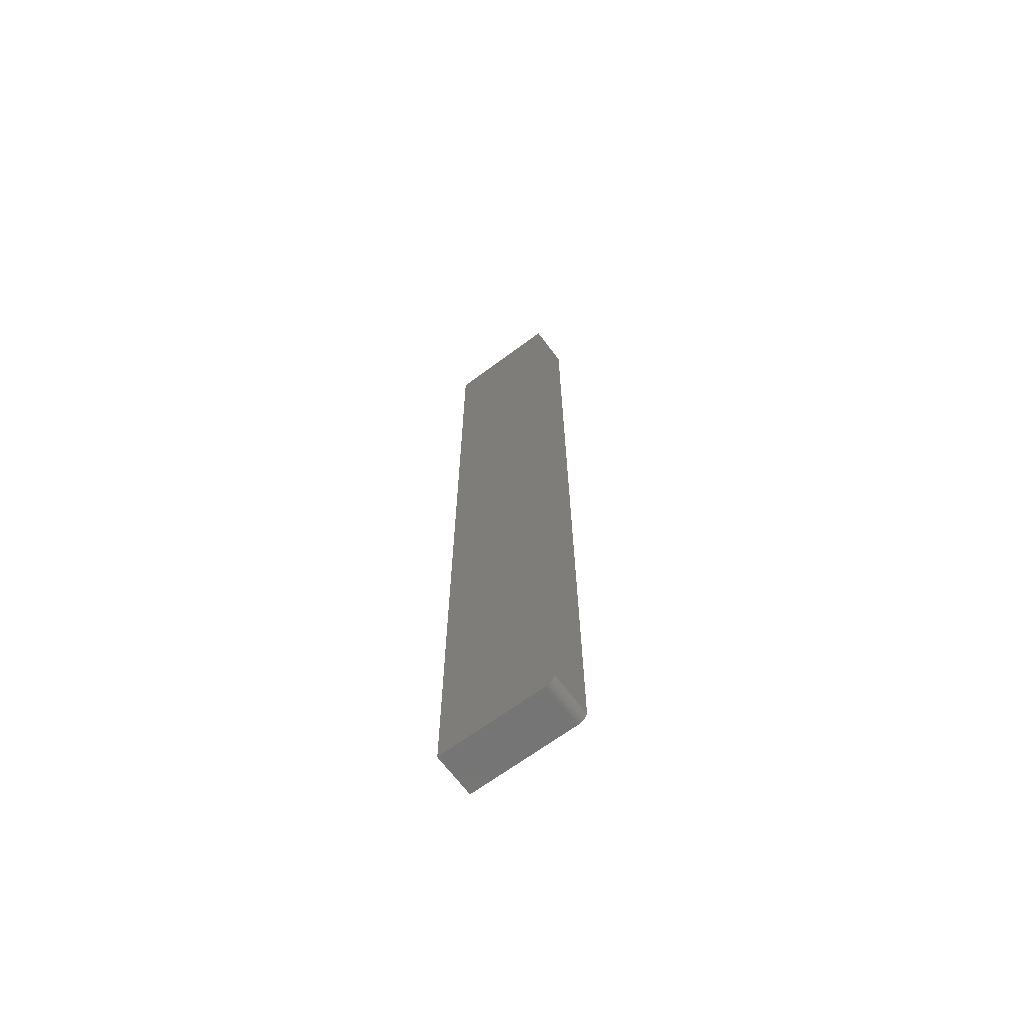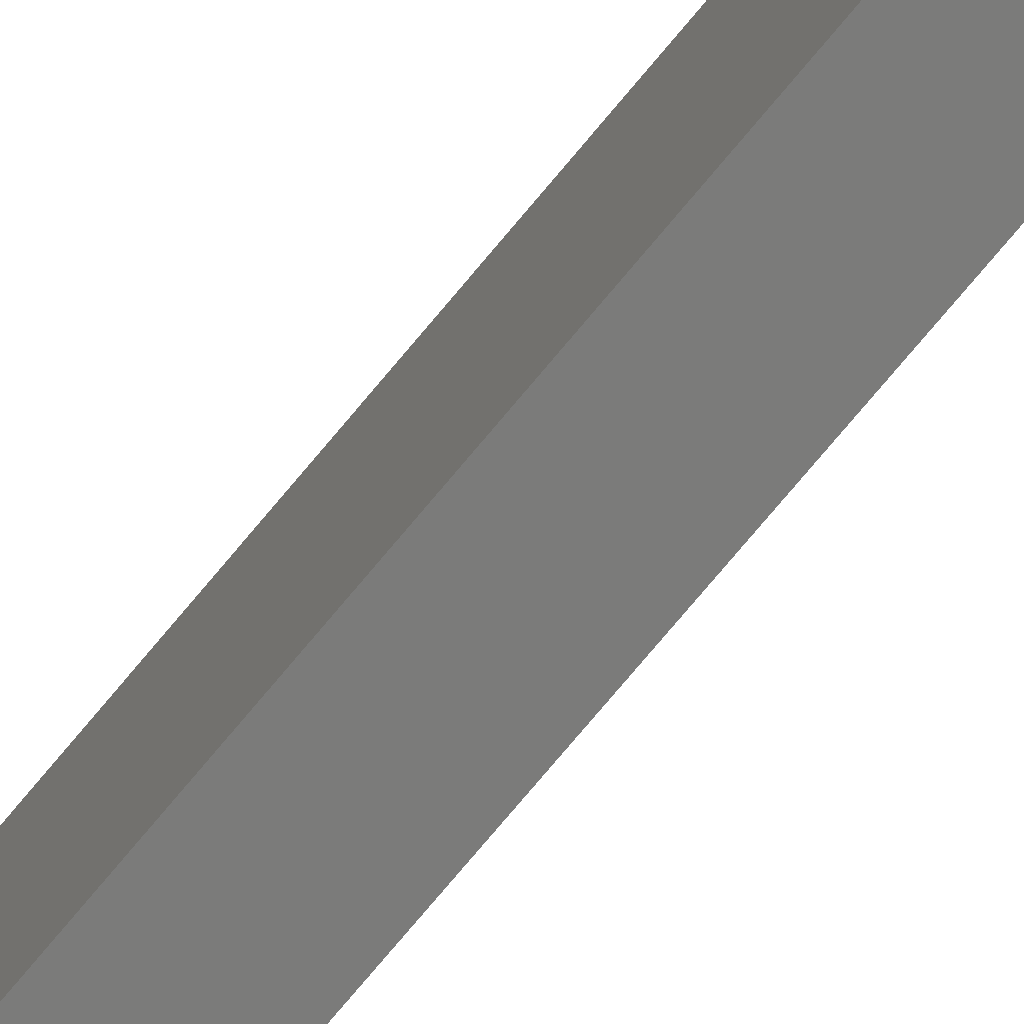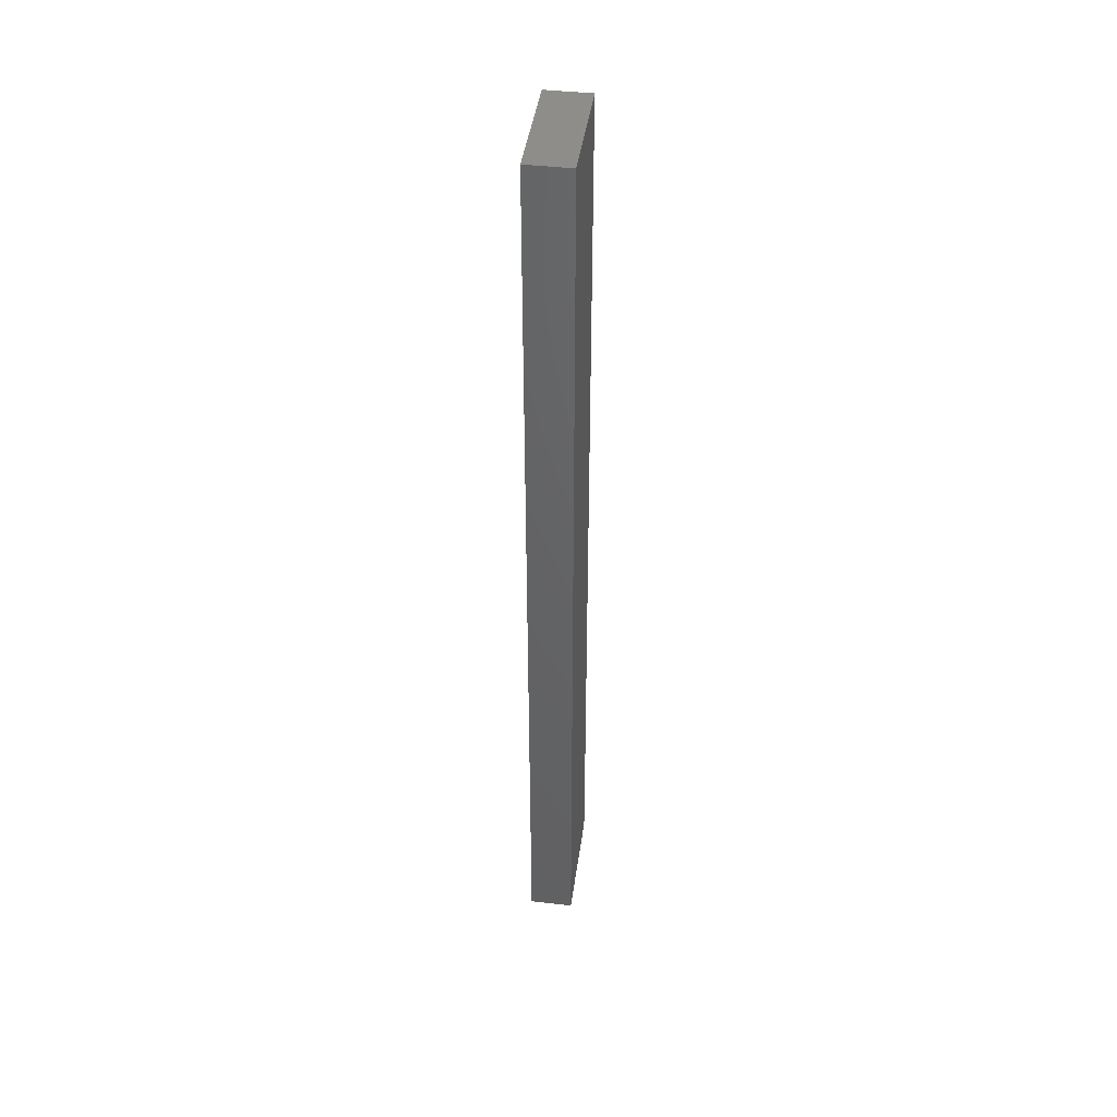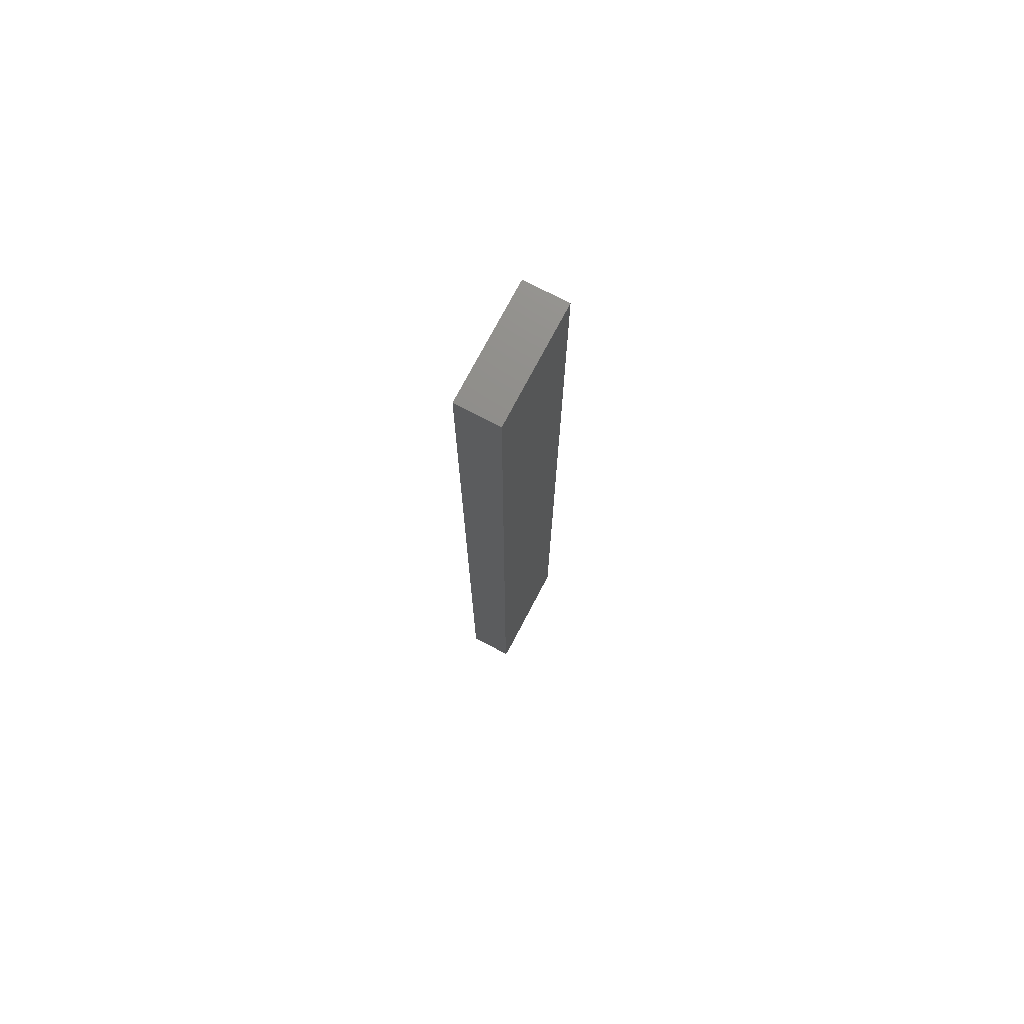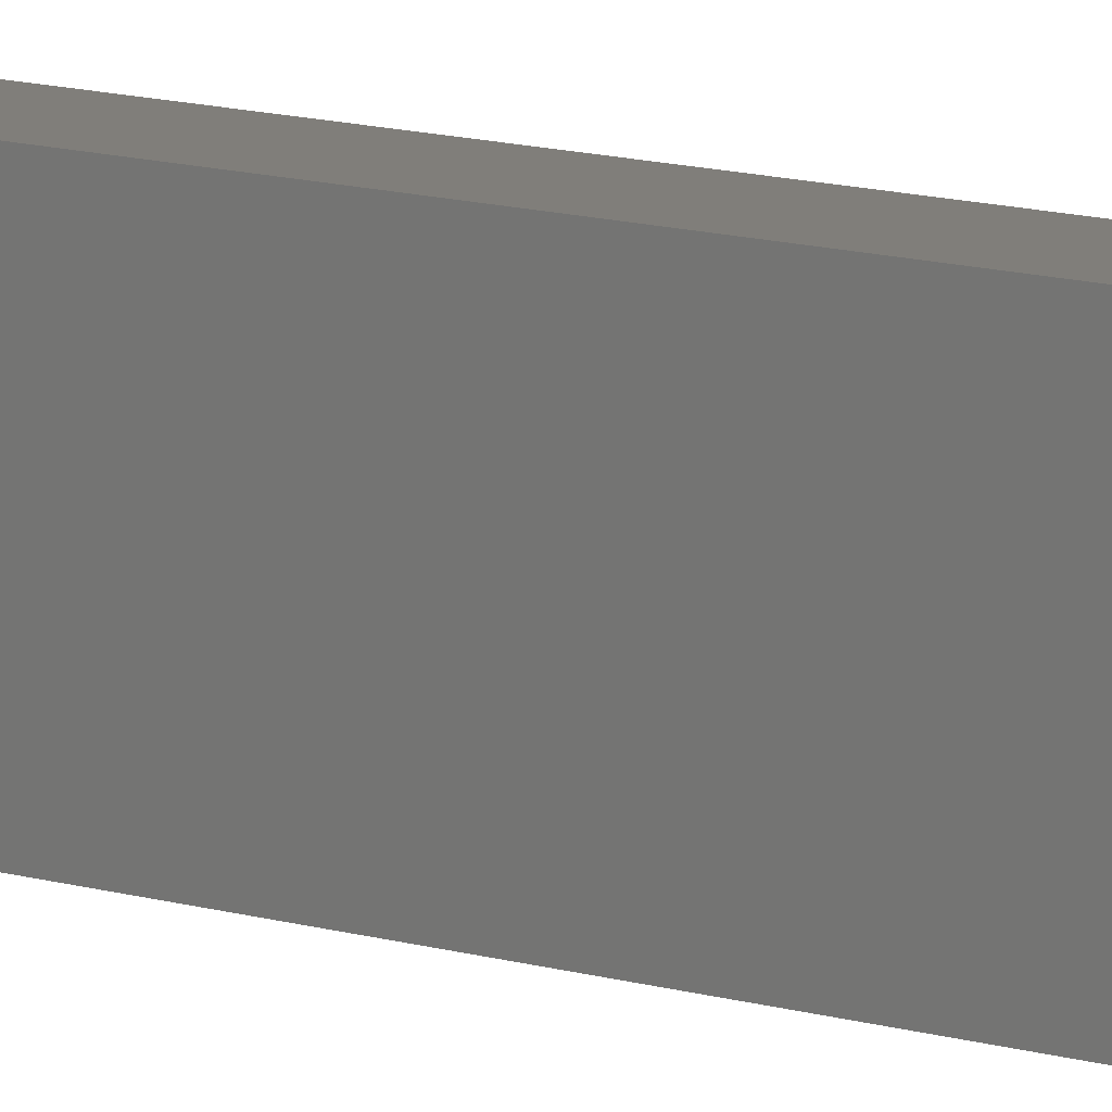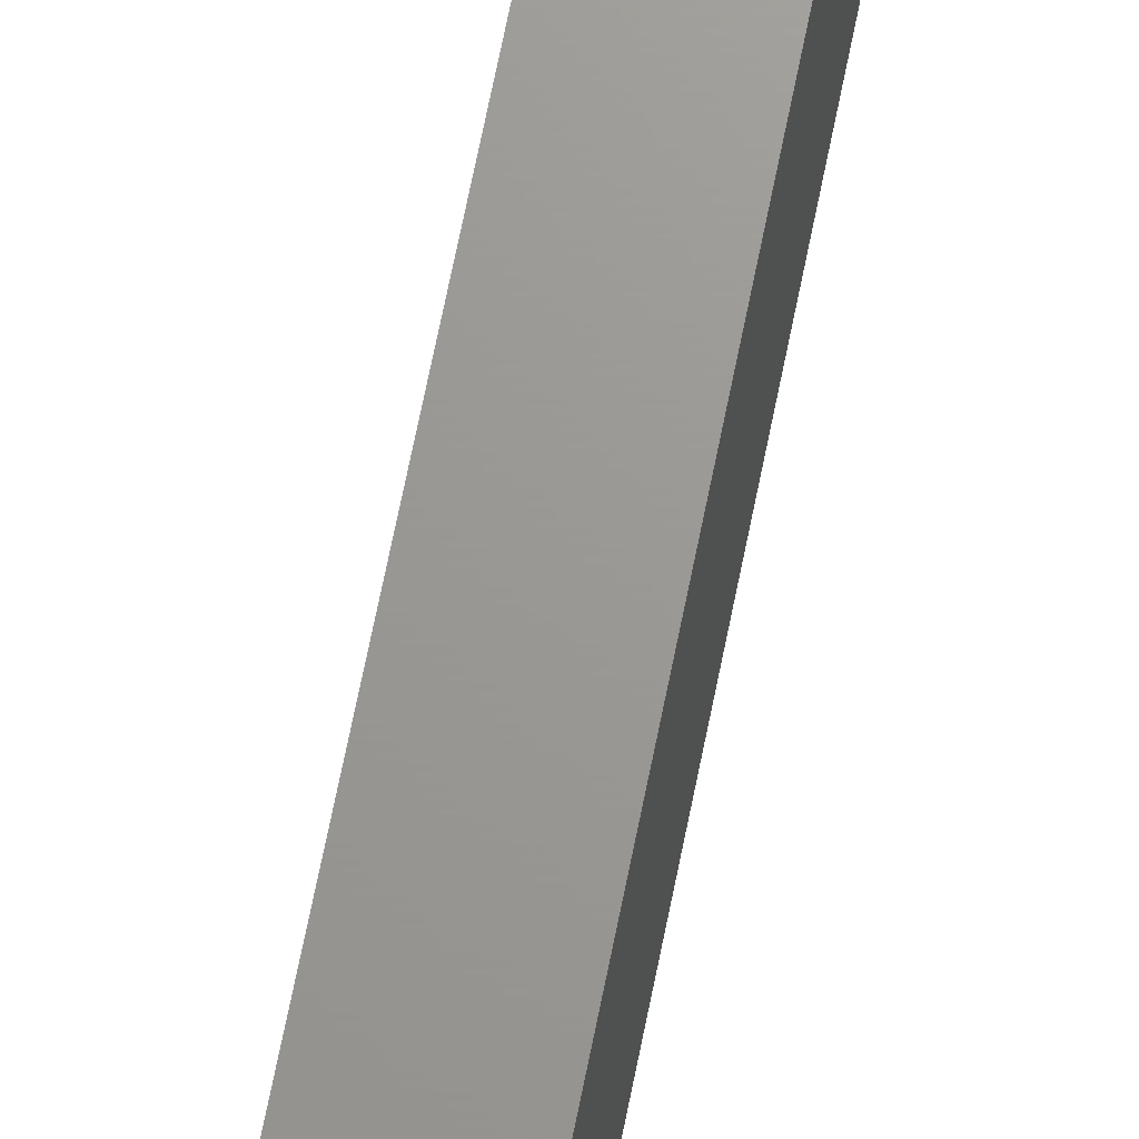
<metadata>
{"format":"stl","ext":"stl","renderer":"f3d","projection":"perspective","resolution":1024,"background":"white","views":[{"elev":-67.1,"azim":126.7,"up":"+Y"},{"elev":-74.3,"azim":-39.7,"up":"+Z"},{"elev":42.7,"azim":7.8,"up":"+Y"},{"elev":74.3,"azim":-152.3,"up":"+Y"},{"elev":12.3,"azim":125.1,"up":"+Z"},{"elev":69.6,"azim":-168.6,"up":"+Z"}]}
</metadata>
<code>
# stl→obj: 24 verts, 44 faces
v 0.07031 -0.7344 -0.09375
v 0.07031 0.75 -0.09375
v 0.07031 -0.7488 -0.0841
v 0.07031 0.75 0.09572
v 0.07031 -0.75 0.09572
v 0.07031 -0.75 -0.07812
v 0.07031 -0.7497 -0.08117
v 0.07031 -0.7374 -0.09345
v 0.07031 -0.7474 -0.08681
v 0.07031 -0.7454 -0.08917
v 0.07031 -0.7431 -0.09112
v 0.07031 -0.7404 -0.09256
v -5.354e-19 -0.7488 -0.0841
v 5.099e-33 0.75 -0.09375
v 5.311e-35 -0.7344 -0.09375
v -1.052e-17 0.75 0.09572
v -6.981e-19 -0.7497 -0.08117
v -8.674e-19 -0.75 -0.07812
v -1.052e-17 -0.75 0.09572
v -1.667e-20 -0.7374 -0.09345
v -6.602e-20 -0.7404 -0.09256
v -1.462e-19 -0.7431 -0.09112
v -2.54e-19 -0.7454 -0.08917
v -3.855e-19 -0.7474 -0.08681
f 1 2 3
f 4 5 6
f 4 6 7
f 4 7 3
f 4 3 2
f 8 1 3
f 8 3 9
f 8 9 10
f 8 10 11
f 8 11 12
f 13 14 15
f 16 14 13
f 16 13 17
f 16 17 18
f 16 18 19
f 20 21 22
f 20 22 23
f 20 23 24
f 20 24 13
f 20 13 15
f 5 19 6
f 6 19 18
f 1 15 2
f 2 15 14
f 15 1 20
f 20 1 8
f 20 8 21
f 21 8 12
f 21 12 22
f 22 12 11
f 22 11 23
f 23 11 10
f 23 10 24
f 24 10 9
f 24 9 13
f 13 9 3
f 13 3 17
f 17 3 7
f 17 7 18
f 18 7 6
f 4 16 5
f 5 16 19
f 2 14 4
f 4 14 16

</code>
